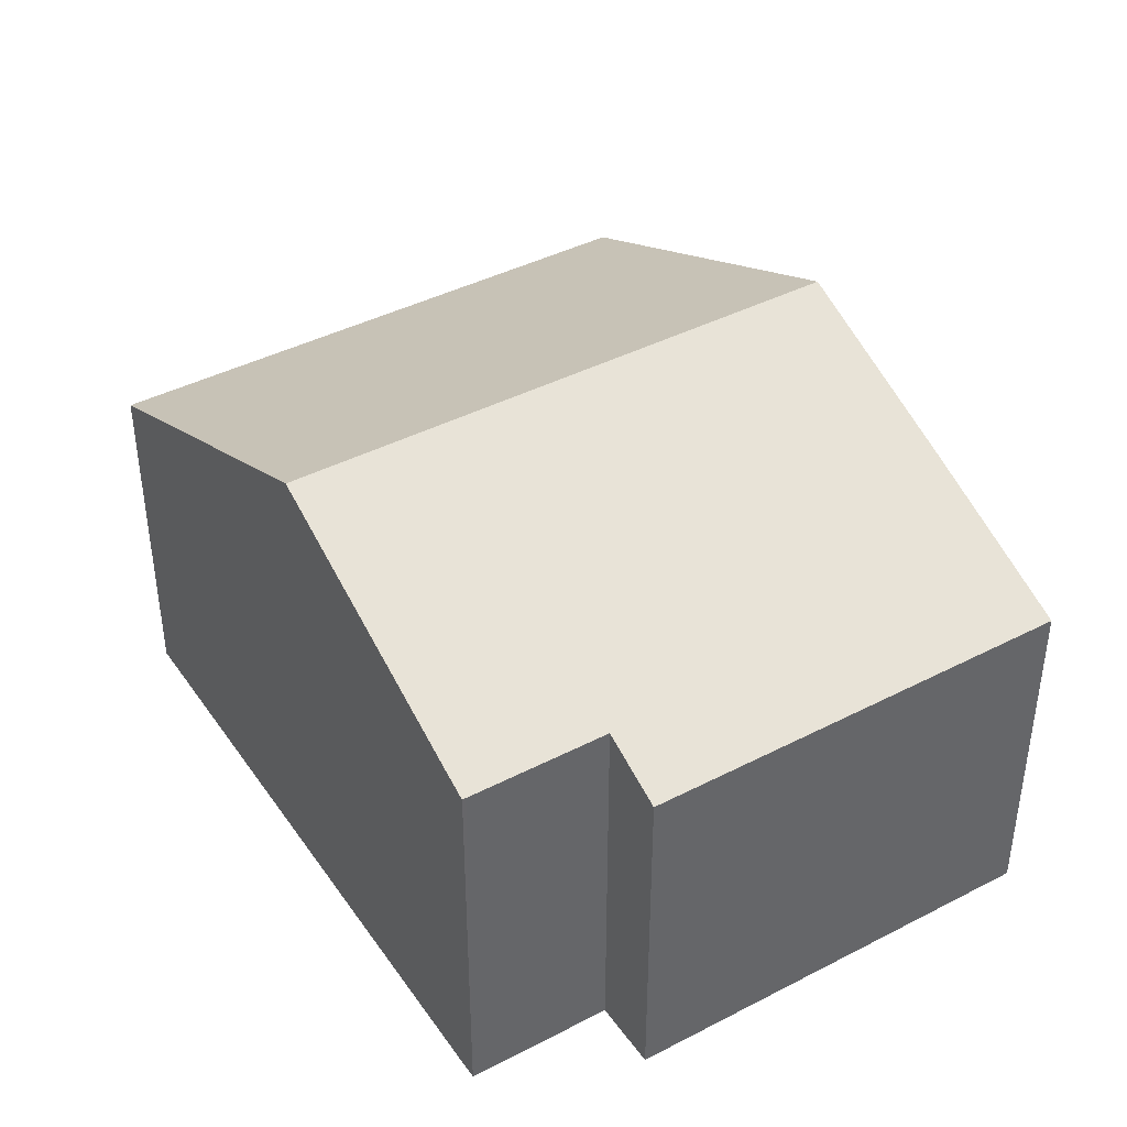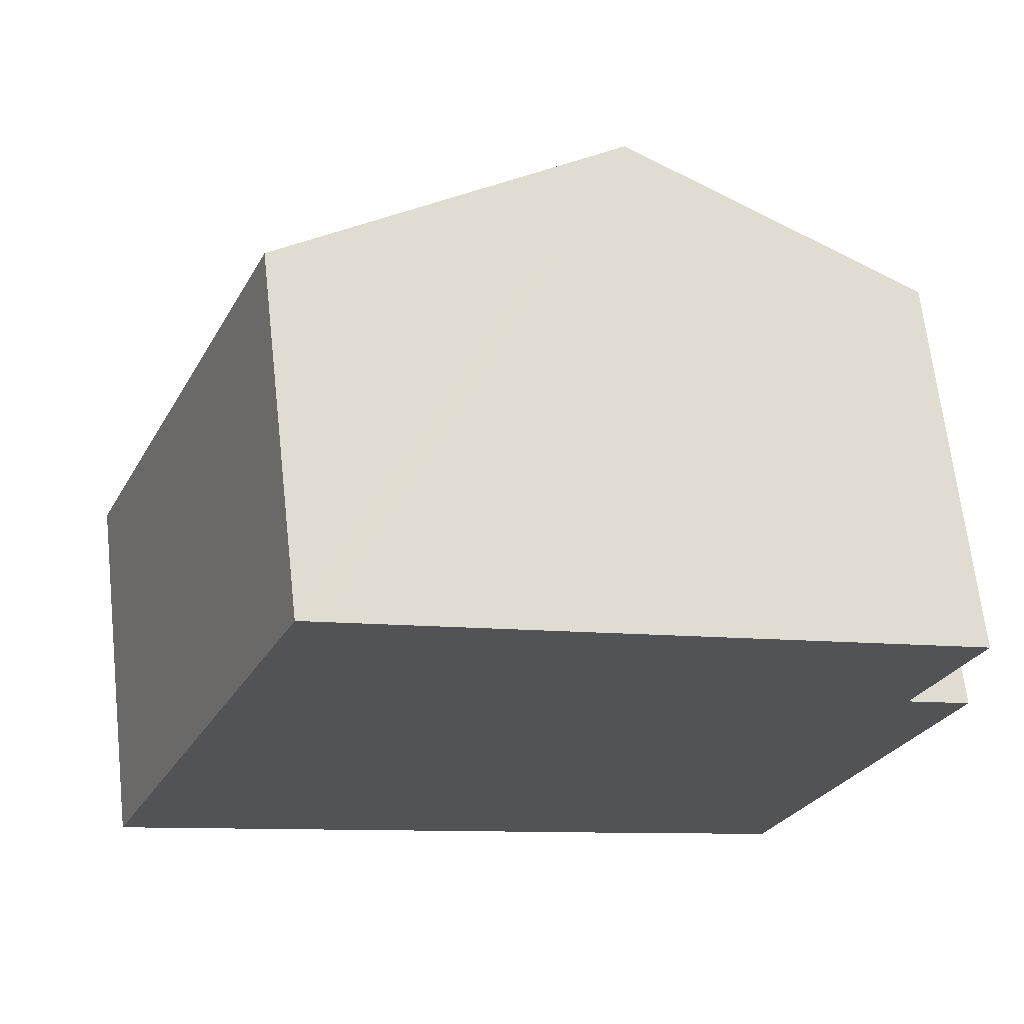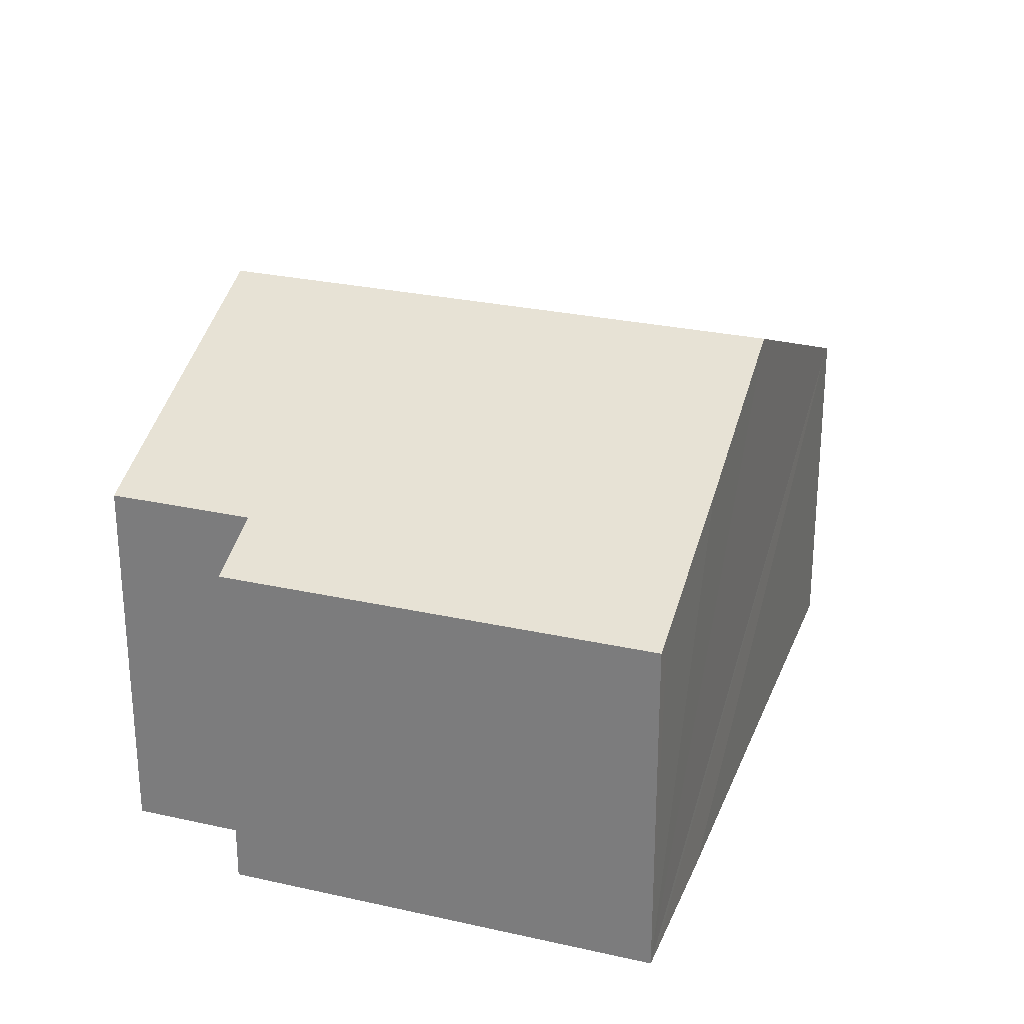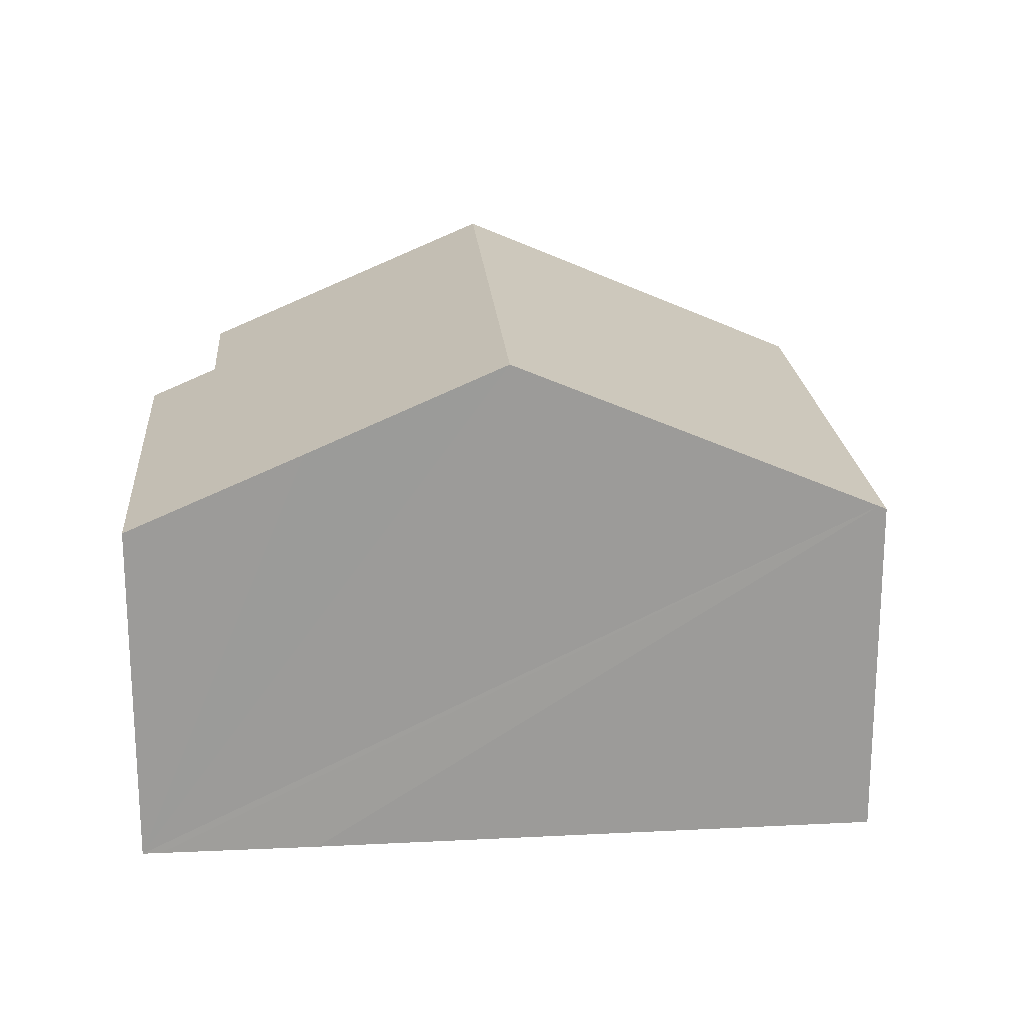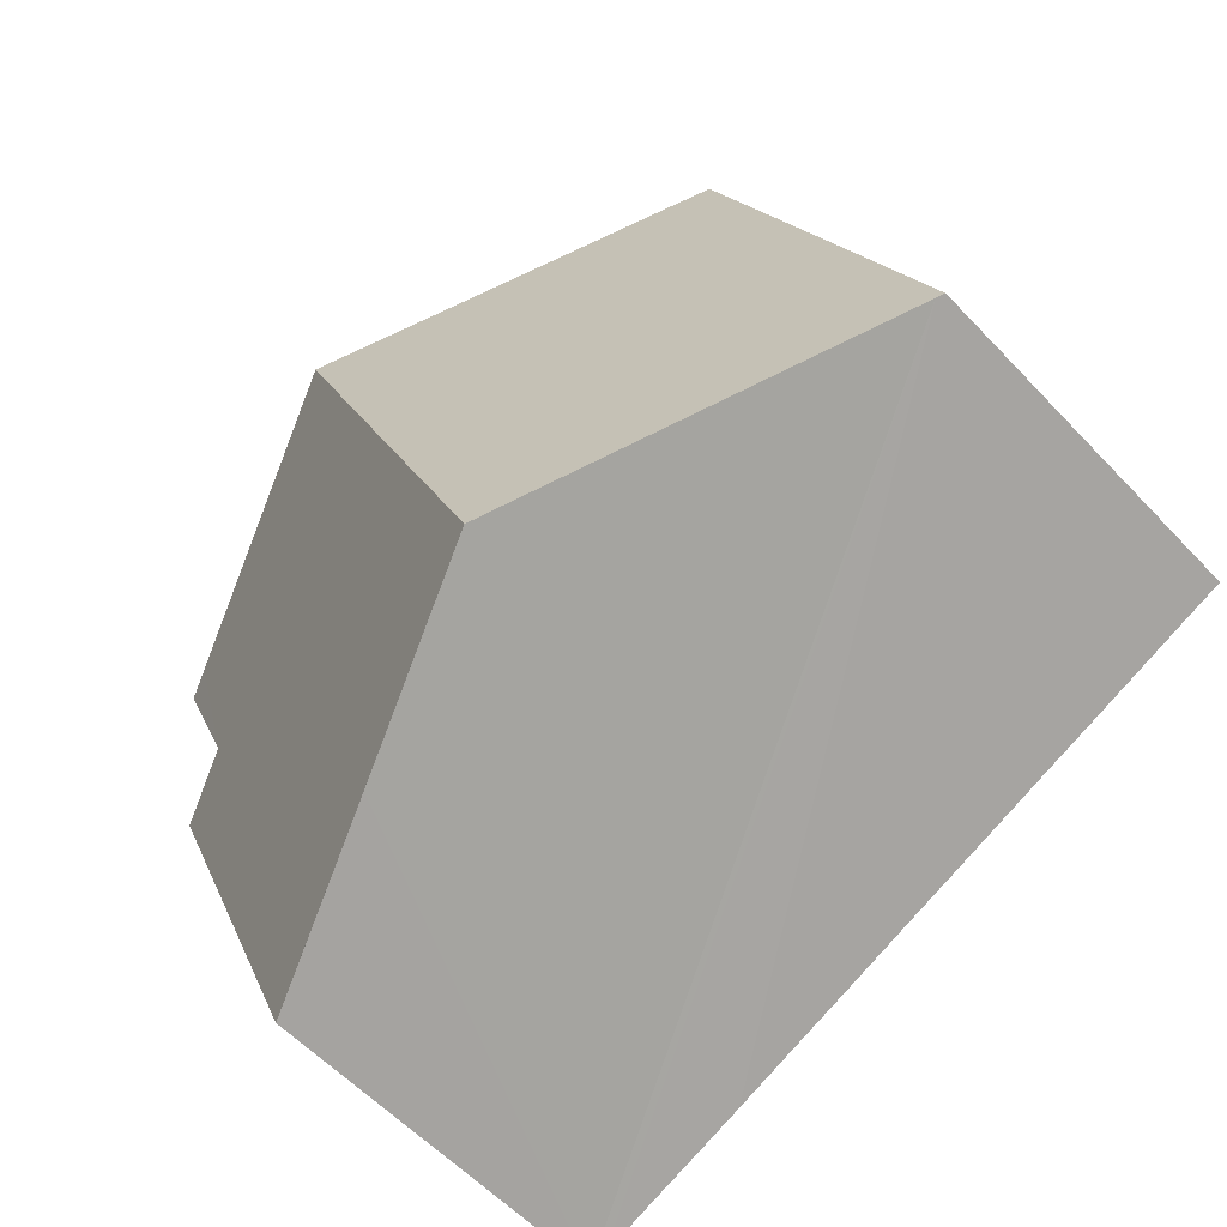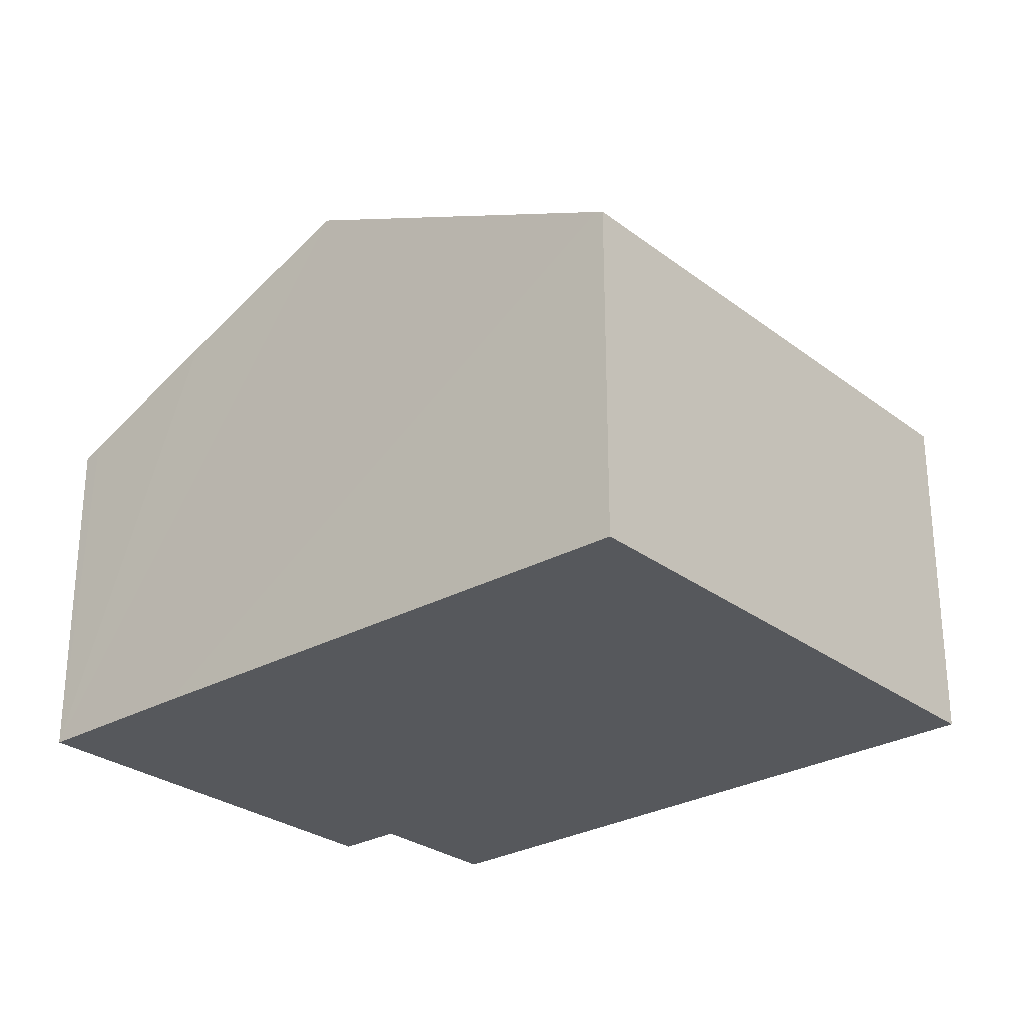
<metadata>
{"format":"obj","ext":"obj","renderer":"f3d","projection":"perspective","resolution":1024,"background":"white","views":[{"elev":41.4,"azim":80.4,"up":"+Y"},{"elev":66.7,"azim":-6.4,"up":"+Z"},{"elev":26.9,"azim":131.8,"up":"+Y"},{"elev":20.5,"azim":-161.9,"up":"+Y"},{"elev":-57.9,"azim":-137.4,"up":"+Z"},{"elev":-27.8,"azim":-116.5,"up":"+Y"}]}
</metadata>
<code>
v  12.38 6.272 -5.33
v  14.26 6.808 2.482
v  15.42 6.272 2.001
v  12.18 8.229 6.193
v  10.2 9.143 6.999
v  6.186 9.143 -2.681
v  12.08 6.415 -5.201
v  9.45 7.628 -4.095
v  15.25 6.808 4.873
v  14.81 7.019 5.125
v  15.28 6.808 4.935
v  3.95 6.272 9.536
v  0.133 6.334 -0.058
v  0 6.272 3.84e-16
v  4.301 6.434 9.391
v  0 0 0
v  3.95 -5.839e-16 9.536
v  4.301 -5.75e-16 9.391
v  10.2 -4.286e-16 6.999
v  12.18 -3.792e-16 6.193
v  14.81 -3.138e-16 5.125
v  15.28 -3.022e-16 4.935
v  14.26 -1.52e-16 2.482
v  15.42 -1.225e-16 2.001
v  15.25 -2.984e-16 4.873
v  12.38 3.264e-16 -5.33
v  12.08 3.185e-16 -5.201
v  9.45 2.507e-16 -4.095
v  6.186 1.642e-16 -2.681
v  0.133 3.551e-18 -0.058
g defaultobject
f 1 2 3
f 2 1 4
f 4 1 5
f 5 1 6
f 6 1 7
f 6 7 8
f 9 10 11
f 10 9 2
f 10 2 4
f 12 13 14
f 13 12 6
f 6 12 15
f 6 15 5
f 16 12 14
f 12 16 17
f 17 15 12
f 15 17 5
f 5 17 18
f 5 18 4
f 4 18 19
f 4 19 10
f 10 19 20
f 10 20 11
f 11 20 21
f 11 21 22
f 23 3 2
f 3 23 24
f 22 9 11
f 9 22 2
f 2 22 23
f 23 22 25
f 24 1 3
f 1 24 26
f 26 7 1
f 7 26 8
f 8 26 6
f 6 26 13
f 13 26 27
f 13 27 28
f 13 28 29
f 13 29 30
f 13 30 14
f 14 30 16
f 24 27 26
f 27 24 28
f 28 24 29
f 29 24 23
f 29 23 25
f 29 25 22
f 29 22 21
f 29 21 30
f 30 21 20
f 30 20 19
f 30 19 18
f 30 18 16
f 16 18 17

</code>
